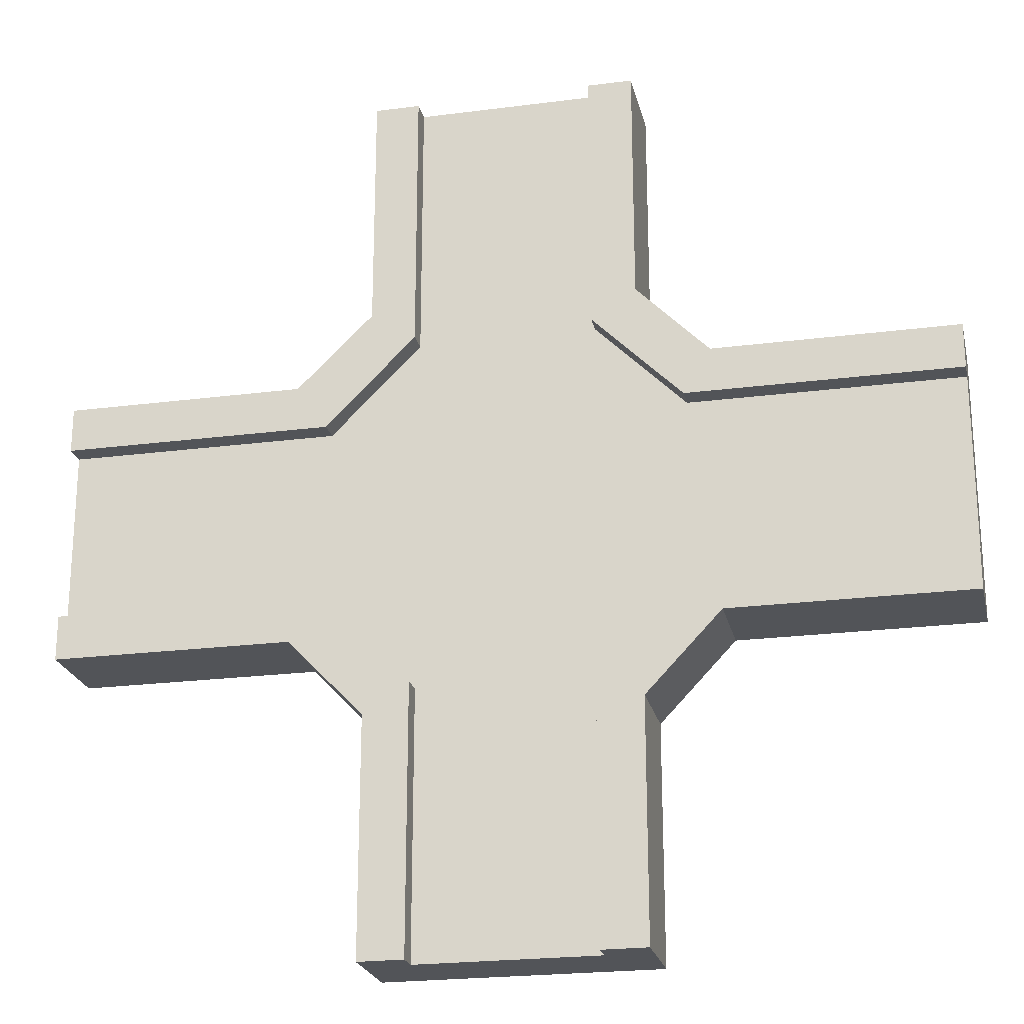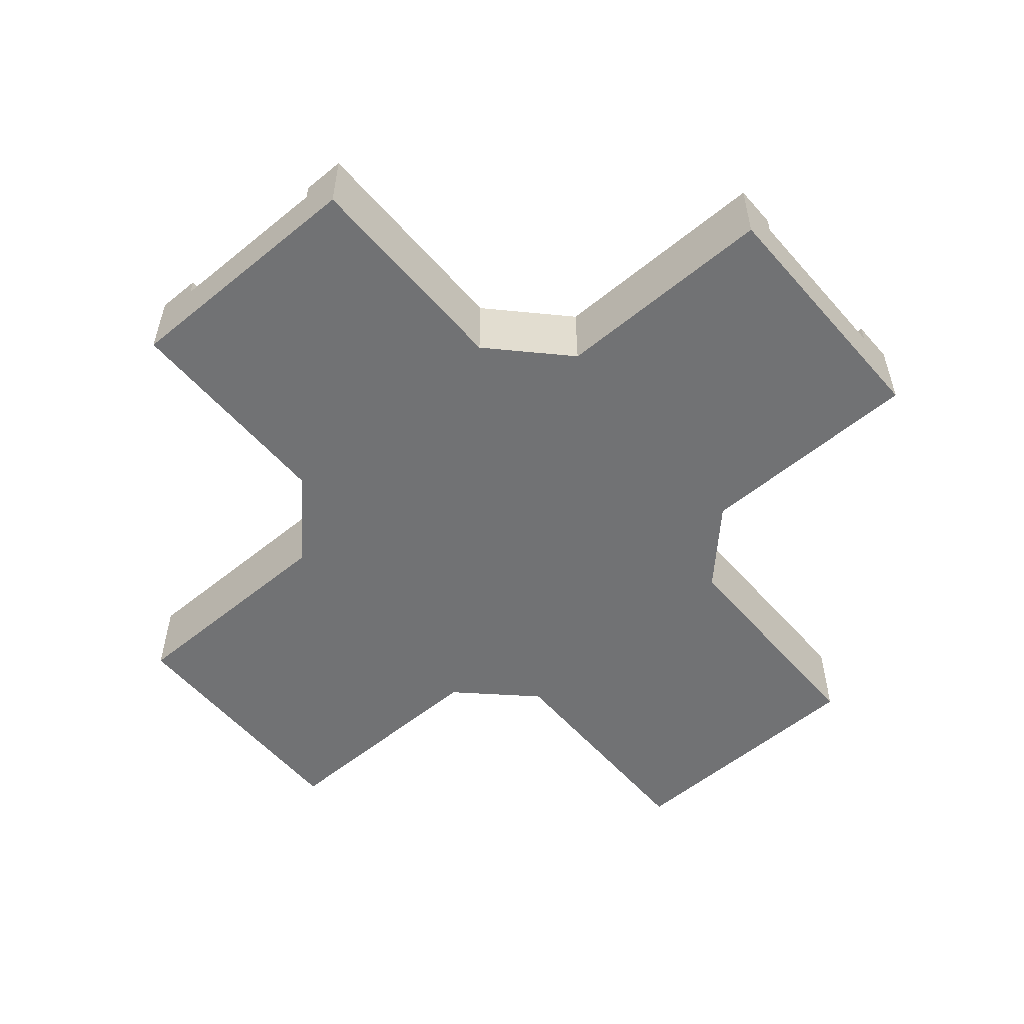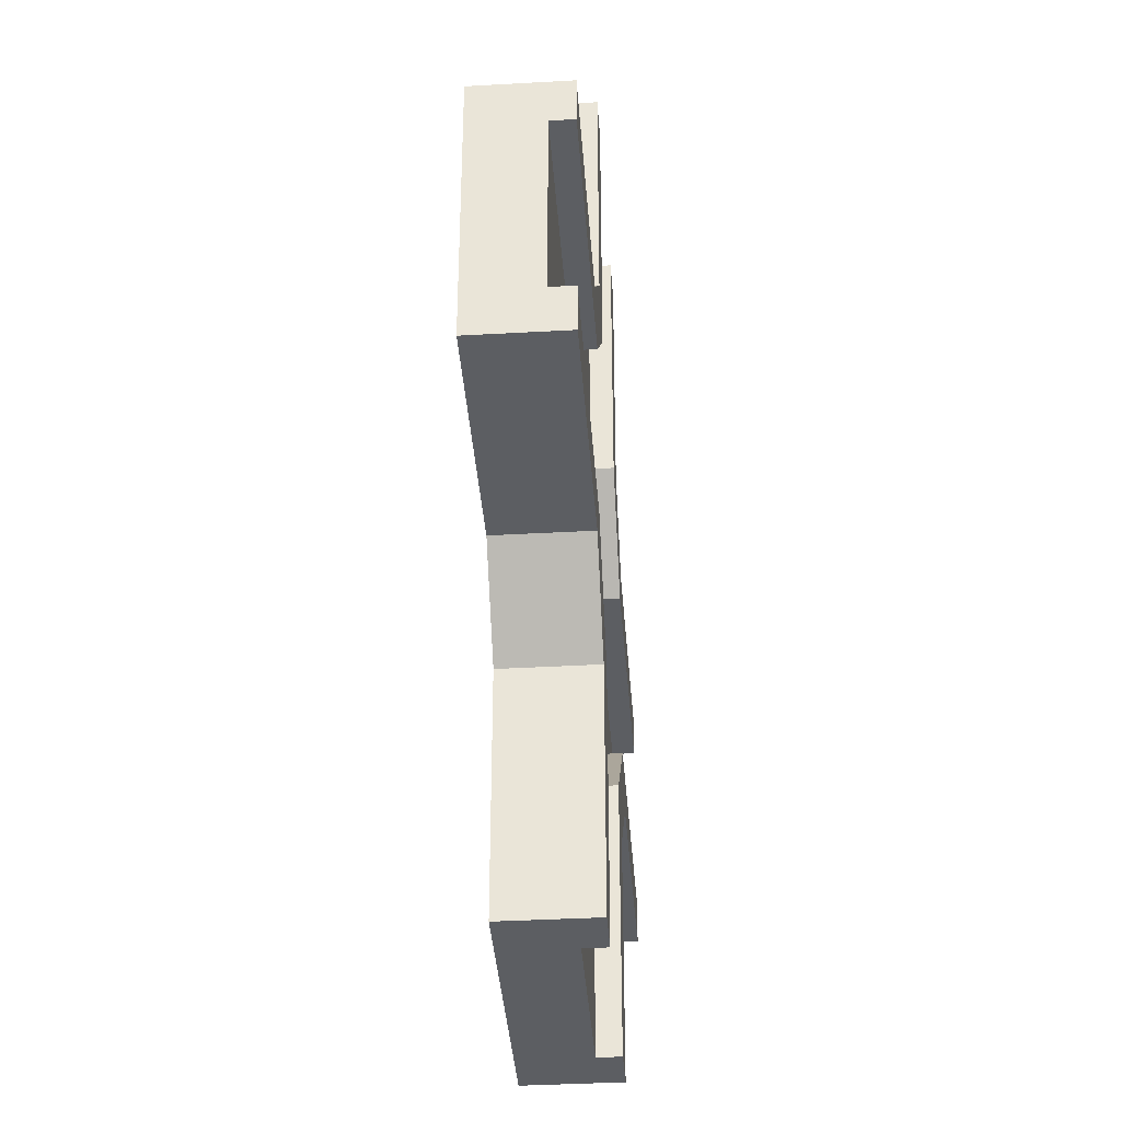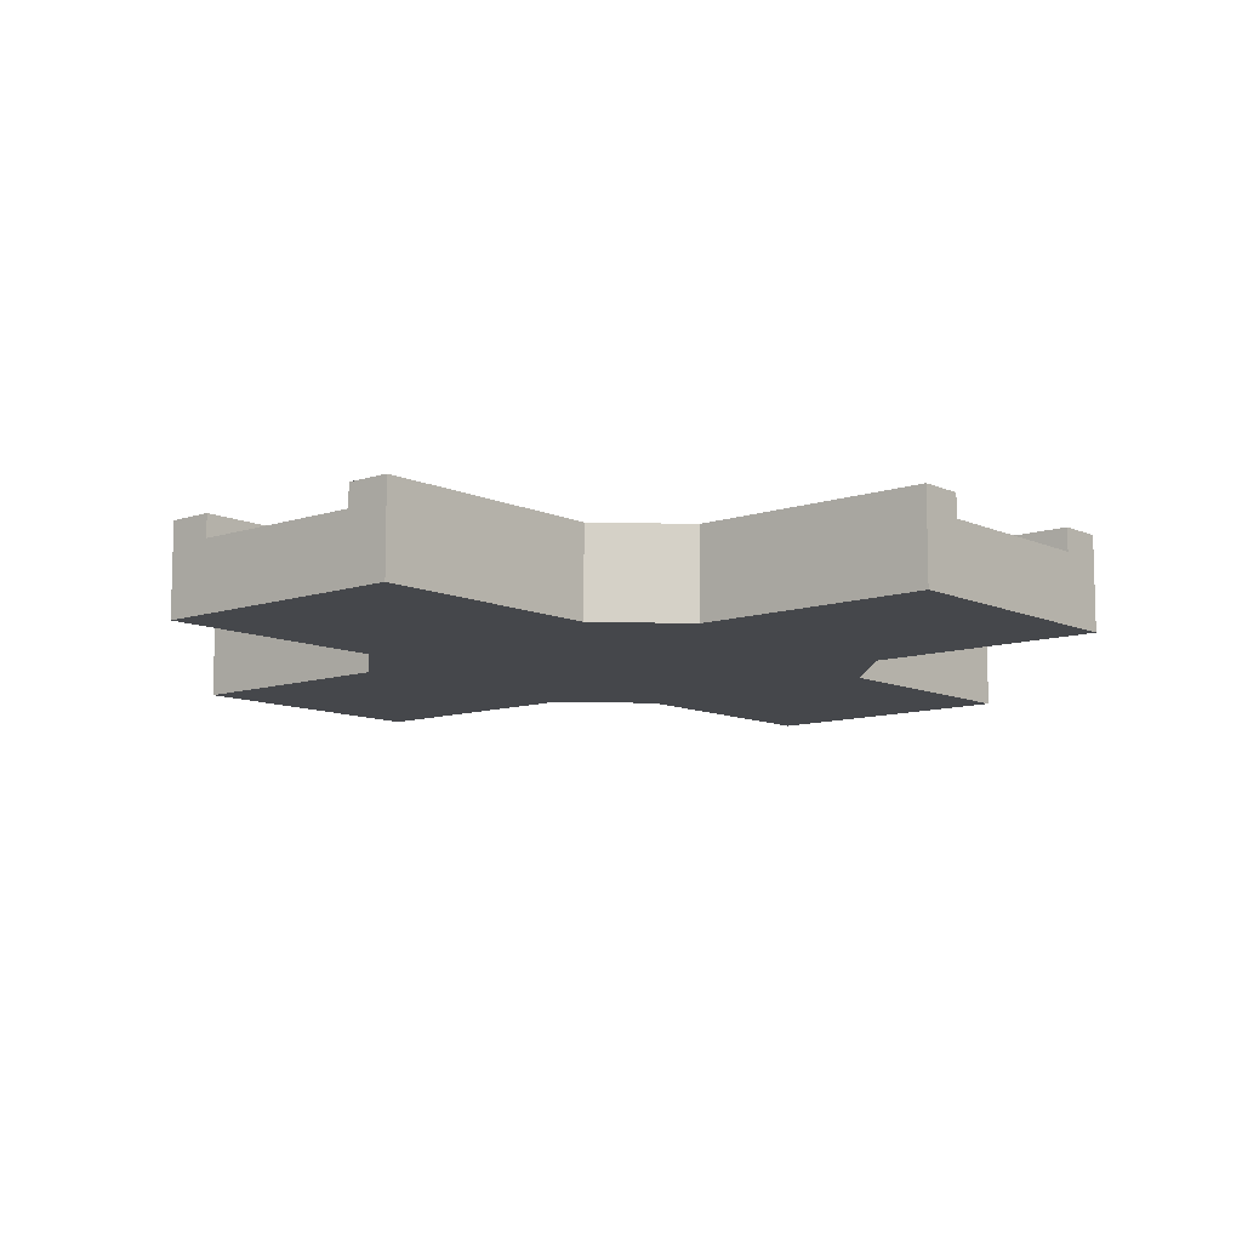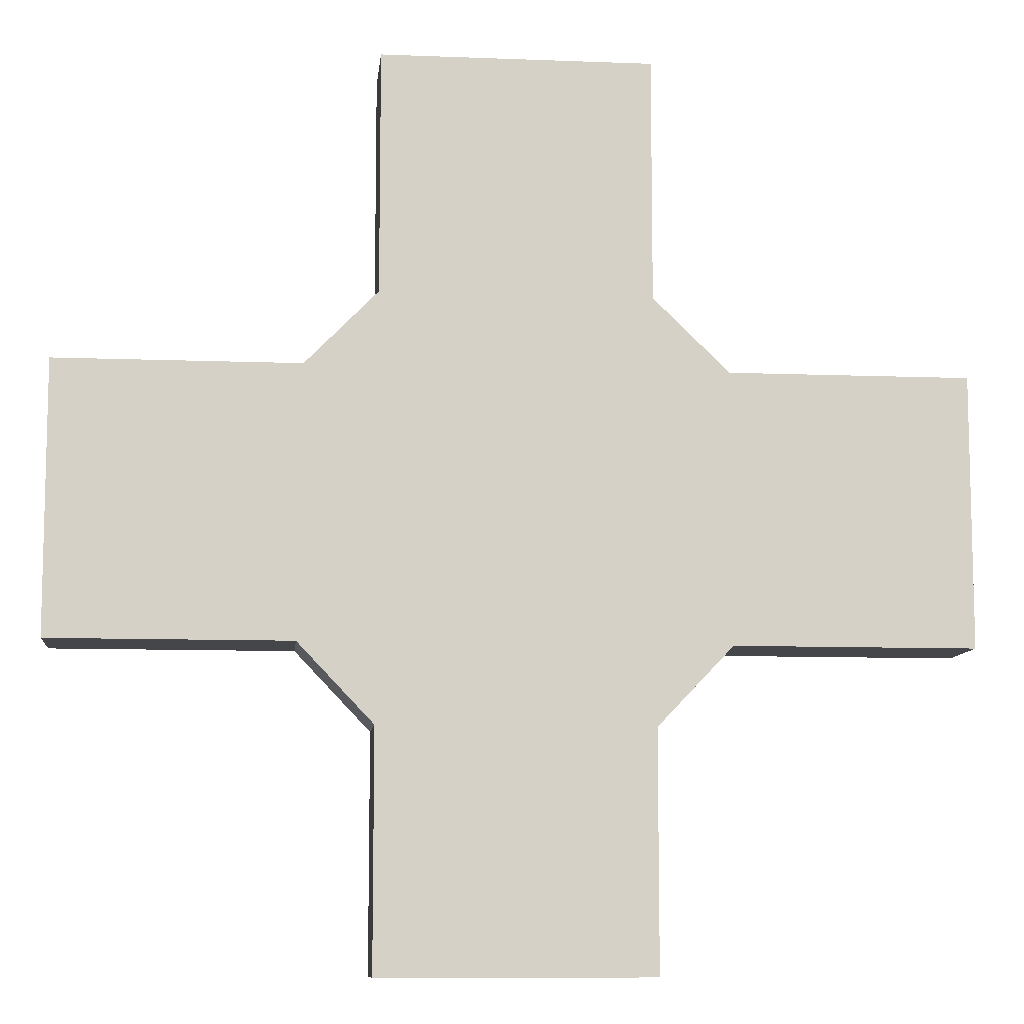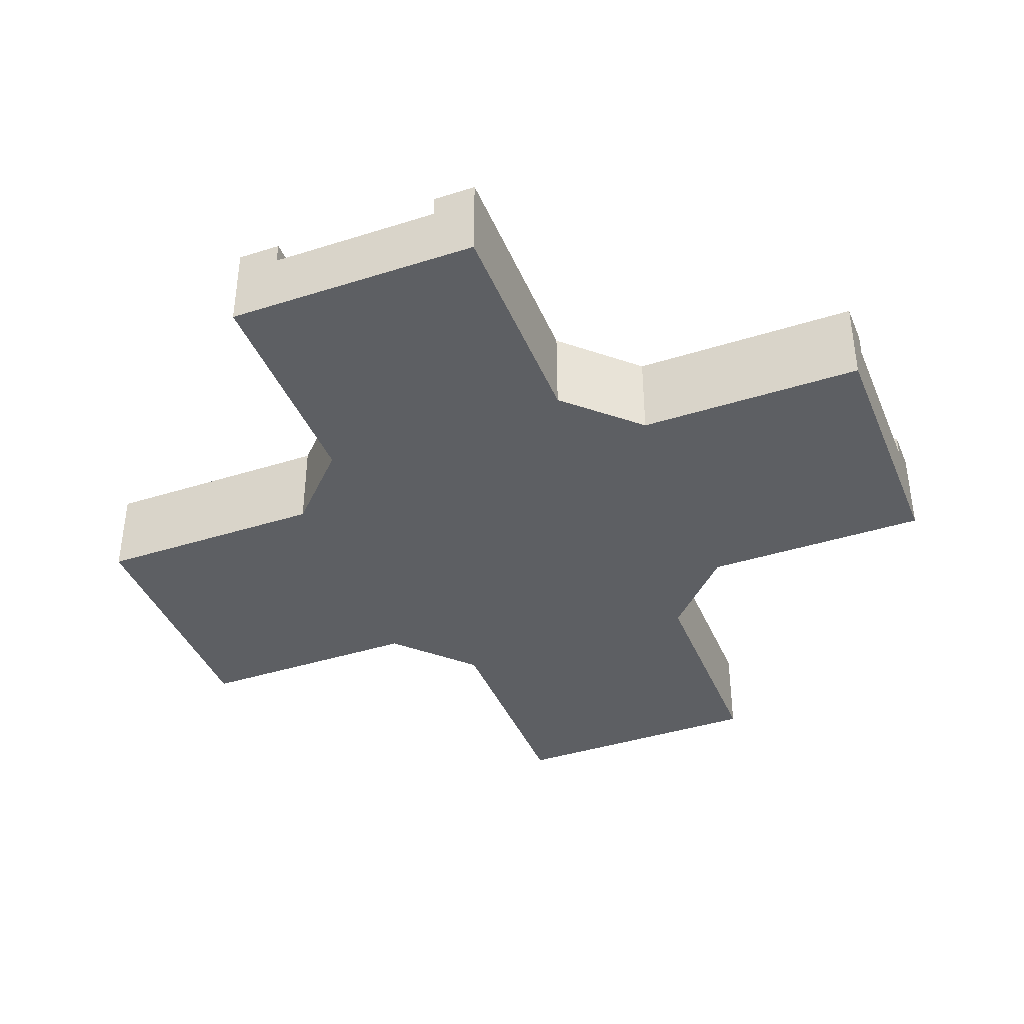
<metadata>
{"format":"obj","ext":"obj","renderer":"f3d","projection":"perspective","resolution":1024,"background":"white","views":[{"elev":-22.8,"azim":-167.5,"up":"+Z"},{"elev":-55.6,"azim":-139.5,"up":"+Y"},{"elev":-37.8,"azim":94.1,"up":"+Z"},{"elev":-10.2,"azim":-49.3,"up":"+Y"},{"elev":-9.5,"azim":-5.8,"up":"+Z"},{"elev":-39.9,"azim":21.4,"up":"+Y"}]}
</metadata>
<code>
o road_cross_4_Cube.007
v 0.082 -0 0.03
v 0.078 -0 0.03
v 0.07 -0 0.018
v 0.084 -0 0.018
v 0.07 -0 0.022
v 0.082 0.0015 0.01591
v 0.076 -0 0.022
v 0.07 -0 0.017
v 0.08301 0.0015 0.01524
v 0.083 -0 0.03
v 0.077 -0 0.03
v 0.08468 -0 0.017
v 0.07 -0 0.023
v 0.0754 -0 0.023
v 0.082 0.0015 0.03
v 0.078 0.0015 0.03
v 0.07 0.0015 0.018
v 0.082 0.002 0.01591
v 0.07 0.0015 0.022
v 0.08301 -0 0.01524
v 0.076 0.0015 0.022
v 0.07 0.0015 0.017
v 0.07532 -0 0.017
v 0.083 0.0015 0.03
v 0.077 0.0015 0.03
v 0.07 0.0015 0.023
v 0.0754 0.0015 0.023
v 0.084 0.002 0.018
v 0.082 -0 0.01591
v 0.07 0.002 0.017
v 0.07 0.002 0.018
v 0.07699 0.002 0.01524
v 0.078 0.002 0.03
v 0.07 0.002 0.022
v 0.076 0.002 0.022
v 0.082 0.002 0.03
v 0.078 0.002 0.01591
v 0.083 0.002 0.03
v 0.076 -0 0.018
v 0.077 0.002 0.03
v 0.07 0.002 0.023
v 0.0754 0.002 0.023
v 0.078 -0 0.024
v 0.082 -0 0.024
v 0.083 -0 0.02463
v 0.077 -0 0.02463
v 0.078 0.0015 0.024
v 0.082 0.0015 0.024
v 0.077 0.0015 0.02463
v 0.078 0.002 0.024
v 0.082 0.002 0.024
v 0.077 0.002 0.02463
v 0.083 0.002 0.02464
v 0.083 0.001499 0.02464
v 0.09 -0 0.018
v 0.09 -0 0.017
v 0.09 0.0015 0.018
v 0.09 0.0015 0.017
v 0.09 0.002 0.018
v 0.09 0.002 0.017
v 0.09 -0 0.022
v 0.09 0.0015 0.022
v 0.09 -0 0.023
v 0.09 0.0015 0.023
v 0.09 0.002 0.022
v 0.09 0.002 0.023
v 0.084 -0 0.022
v 0.084 0.0015 0.022
v 0.08468 -0 0.023
v 0.08468 0.0015 0.023
v 0.084 0.002 0.022
v 0.08468 0.002 0.023
v 0.07532 0.0015 0.017
v 0.08468 0.0015 0.017
v 0.076 0.0015 0.018
v 0.078 0.0015 0.01591
v 0.084 0.0015 0.018
v 0.07699 0.0015 0.01524
v 0.076 0.002 0.018
v 0.078 -0 0.01591
v 0.07699 -0 0.01524
v 0.07532 0.002 0.017
v 0.08468 0.002 0.017
v 0.08301 0.002 0.01524
v 0.082 0.0015 0.01591
v 0.082 0.0015 0.03
v 0.078 0.0015 0.03
v 0.07 0.0015 0.018
v 0.07 0.0015 0.022
v 0.076 0.0015 0.022
v 0.078 0.0015 0.024
v 0.082 0.0015 0.024
v 0.09 0.0015 0.018
v 0.09 0.0015 0.022
v 0.084 0.0015 0.022
v 0.076 0.0015 0.018
v 0.078 0.0015 0.01591
v 0.084 0.0015 0.018
v 0.082 0.0015 0.01
v 0.08301 0.0015 0.01
v 0.082 0.002 0.01
v 0.08301 -0 0.01
v 0.082 -0 0.01
v 0.07699 0.002 0.01
v 0.078 0.002 0.01
v 0.078 0.0015 0.01
v 0.07699 0.0015 0.01
v 0.078 -0 0.01
v 0.07699 -0 0.01
v 0.08301 0.002 0.01
v 0.082 0.0015 0.01
v 0.078 0.0015 0.01
f 39 7 5 3
f 44 1 2 43
f 3 8 23 39
f 44 45 10 1
f 7 14 13 5
f 7 43 46 14
f 25 16 33 40
f 48 15 36 51
f 22 17 31 30
f 21 19 34 35
f 49 25 40 52
f 27 49 52 42
f 46 11 25 49
f 14 46 49 27
f 5 13 26 19
f 1 10 24 15
f 23 8 22 73
f 11 2 16 25
f 8 3 17 22
f 13 14 27 26
f 31 79 82 30
f 51 36 38 53
f 35 34 41 42
f 35 42 52 50
f 47 21 35 50
f 73 22 30 82
f 26 27 42 41
f 19 26 41 34
f 17 75 79 31
f 15 24 38 36
f 24 54 53 38
f 16 47 50 33
f 33 50 52 40
f 10 45 54 24
f 2 11 46 43
f 44 67 69 45
f 69 70 54 45
f 70 72 53 54
f 51 71 68 48
f 12 74 58 56
f 4 12 56 55
f 28 77 57 59
f 83 28 59 60
f 74 83 60 58
f 59 57 58 60
f 55 56 58 57
f 62 68 71 65
f 53 72 71 51
f 63 69 67 61
f 64 70 69 63
f 66 72 70 64
f 65 71 72 66
f 66 64 62 65
f 62 57 64
f 61 62 64 63
f 23 73 78 81
f 79 75 76 37
f 73 82 32 78
f 82 79 37 32
f 39 23 81 80
f 83 74 9 84
f 74 12 20 9
f 28 83 84 18
f 77 28 18 6
f 12 4 29 20
f 29 80 108 103
f 6 18 101 99
f 18 84 110 101
f 37 76 106 105
f 80 43 7 39
f 43 80 29 44
f 44 29 4 67
f 55 61 67 4
f 78 32 104 107
f 76 6 99 106
f 84 9 100 110
f 9 20 102 100
f 32 37 105 104
f 20 29 103 102
f 81 78 107 109
f 80 81 109 108
f 103 99 100 102
f 101 110 100 99
f 106 107 104 105
f 107 106 108 109
f 3 5 19 17
f 2 1 15 16
f 55 57 62 61
f 97 85 111 112
f 96 88 89 90
f 92 91 87 86
f 98 95 94 93
f 90 91 97 96
f 95 98 85 92
f 91 92 85 97
f 108 106 99 103

</code>
